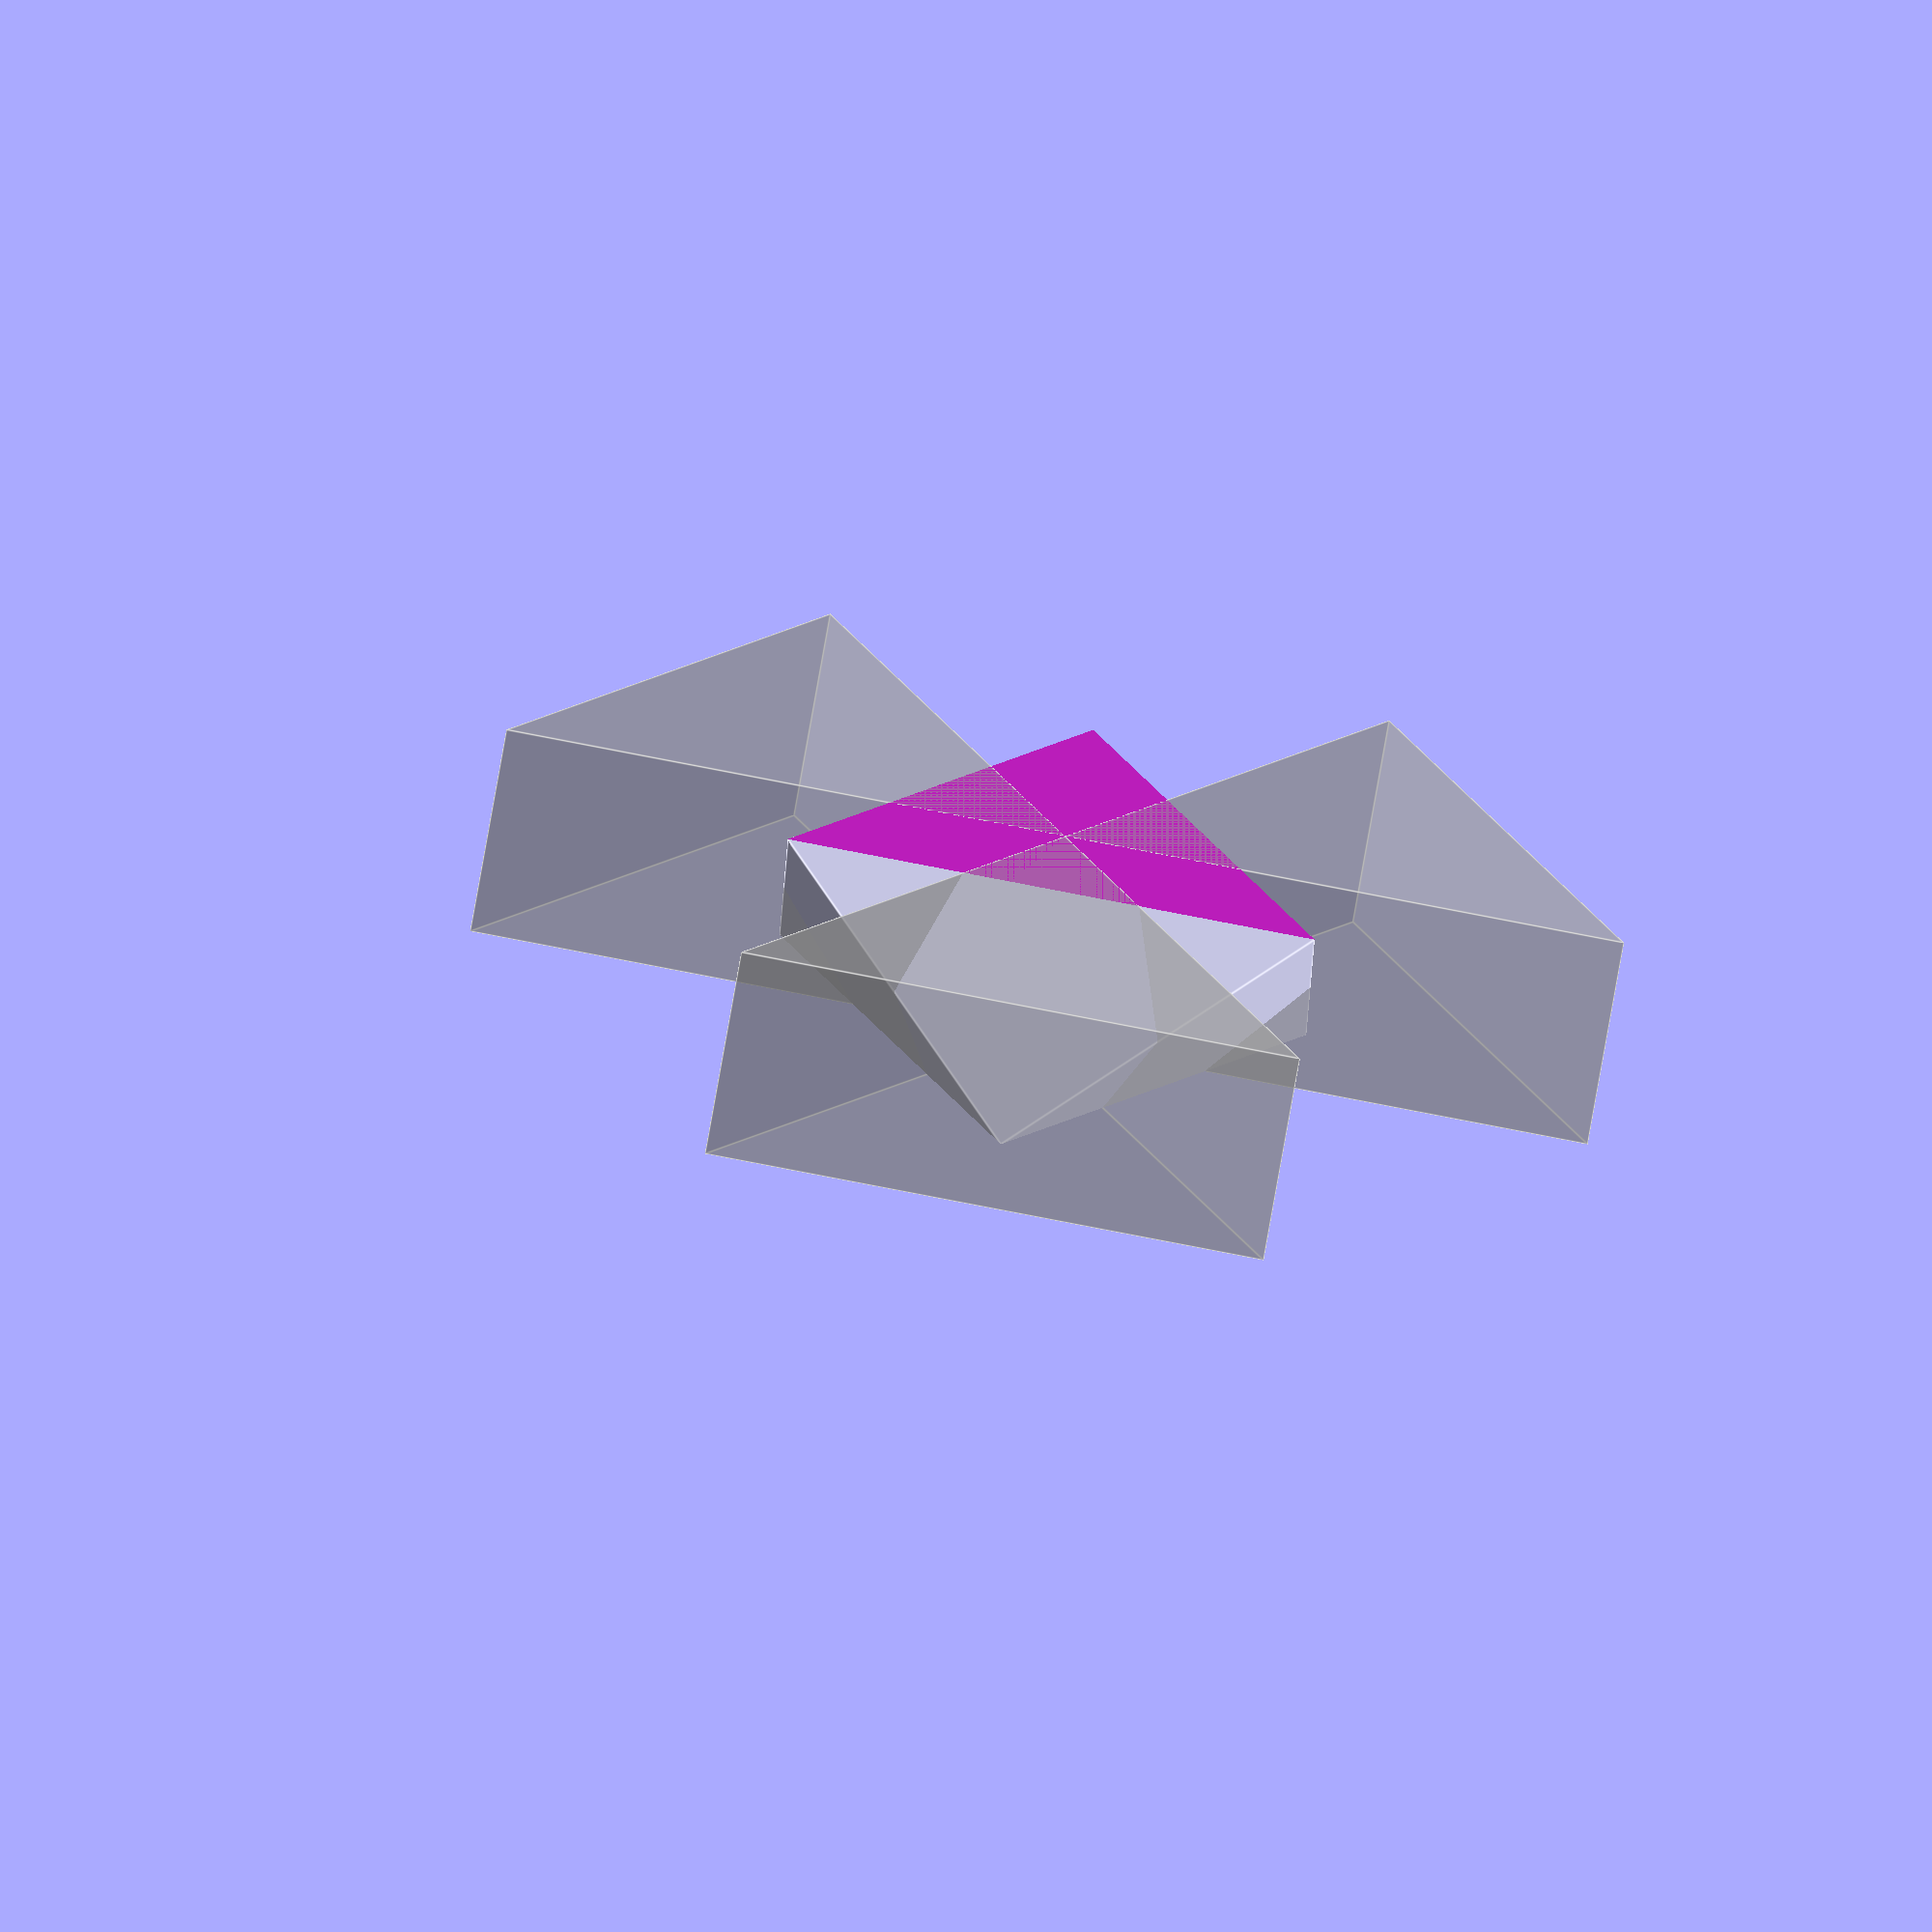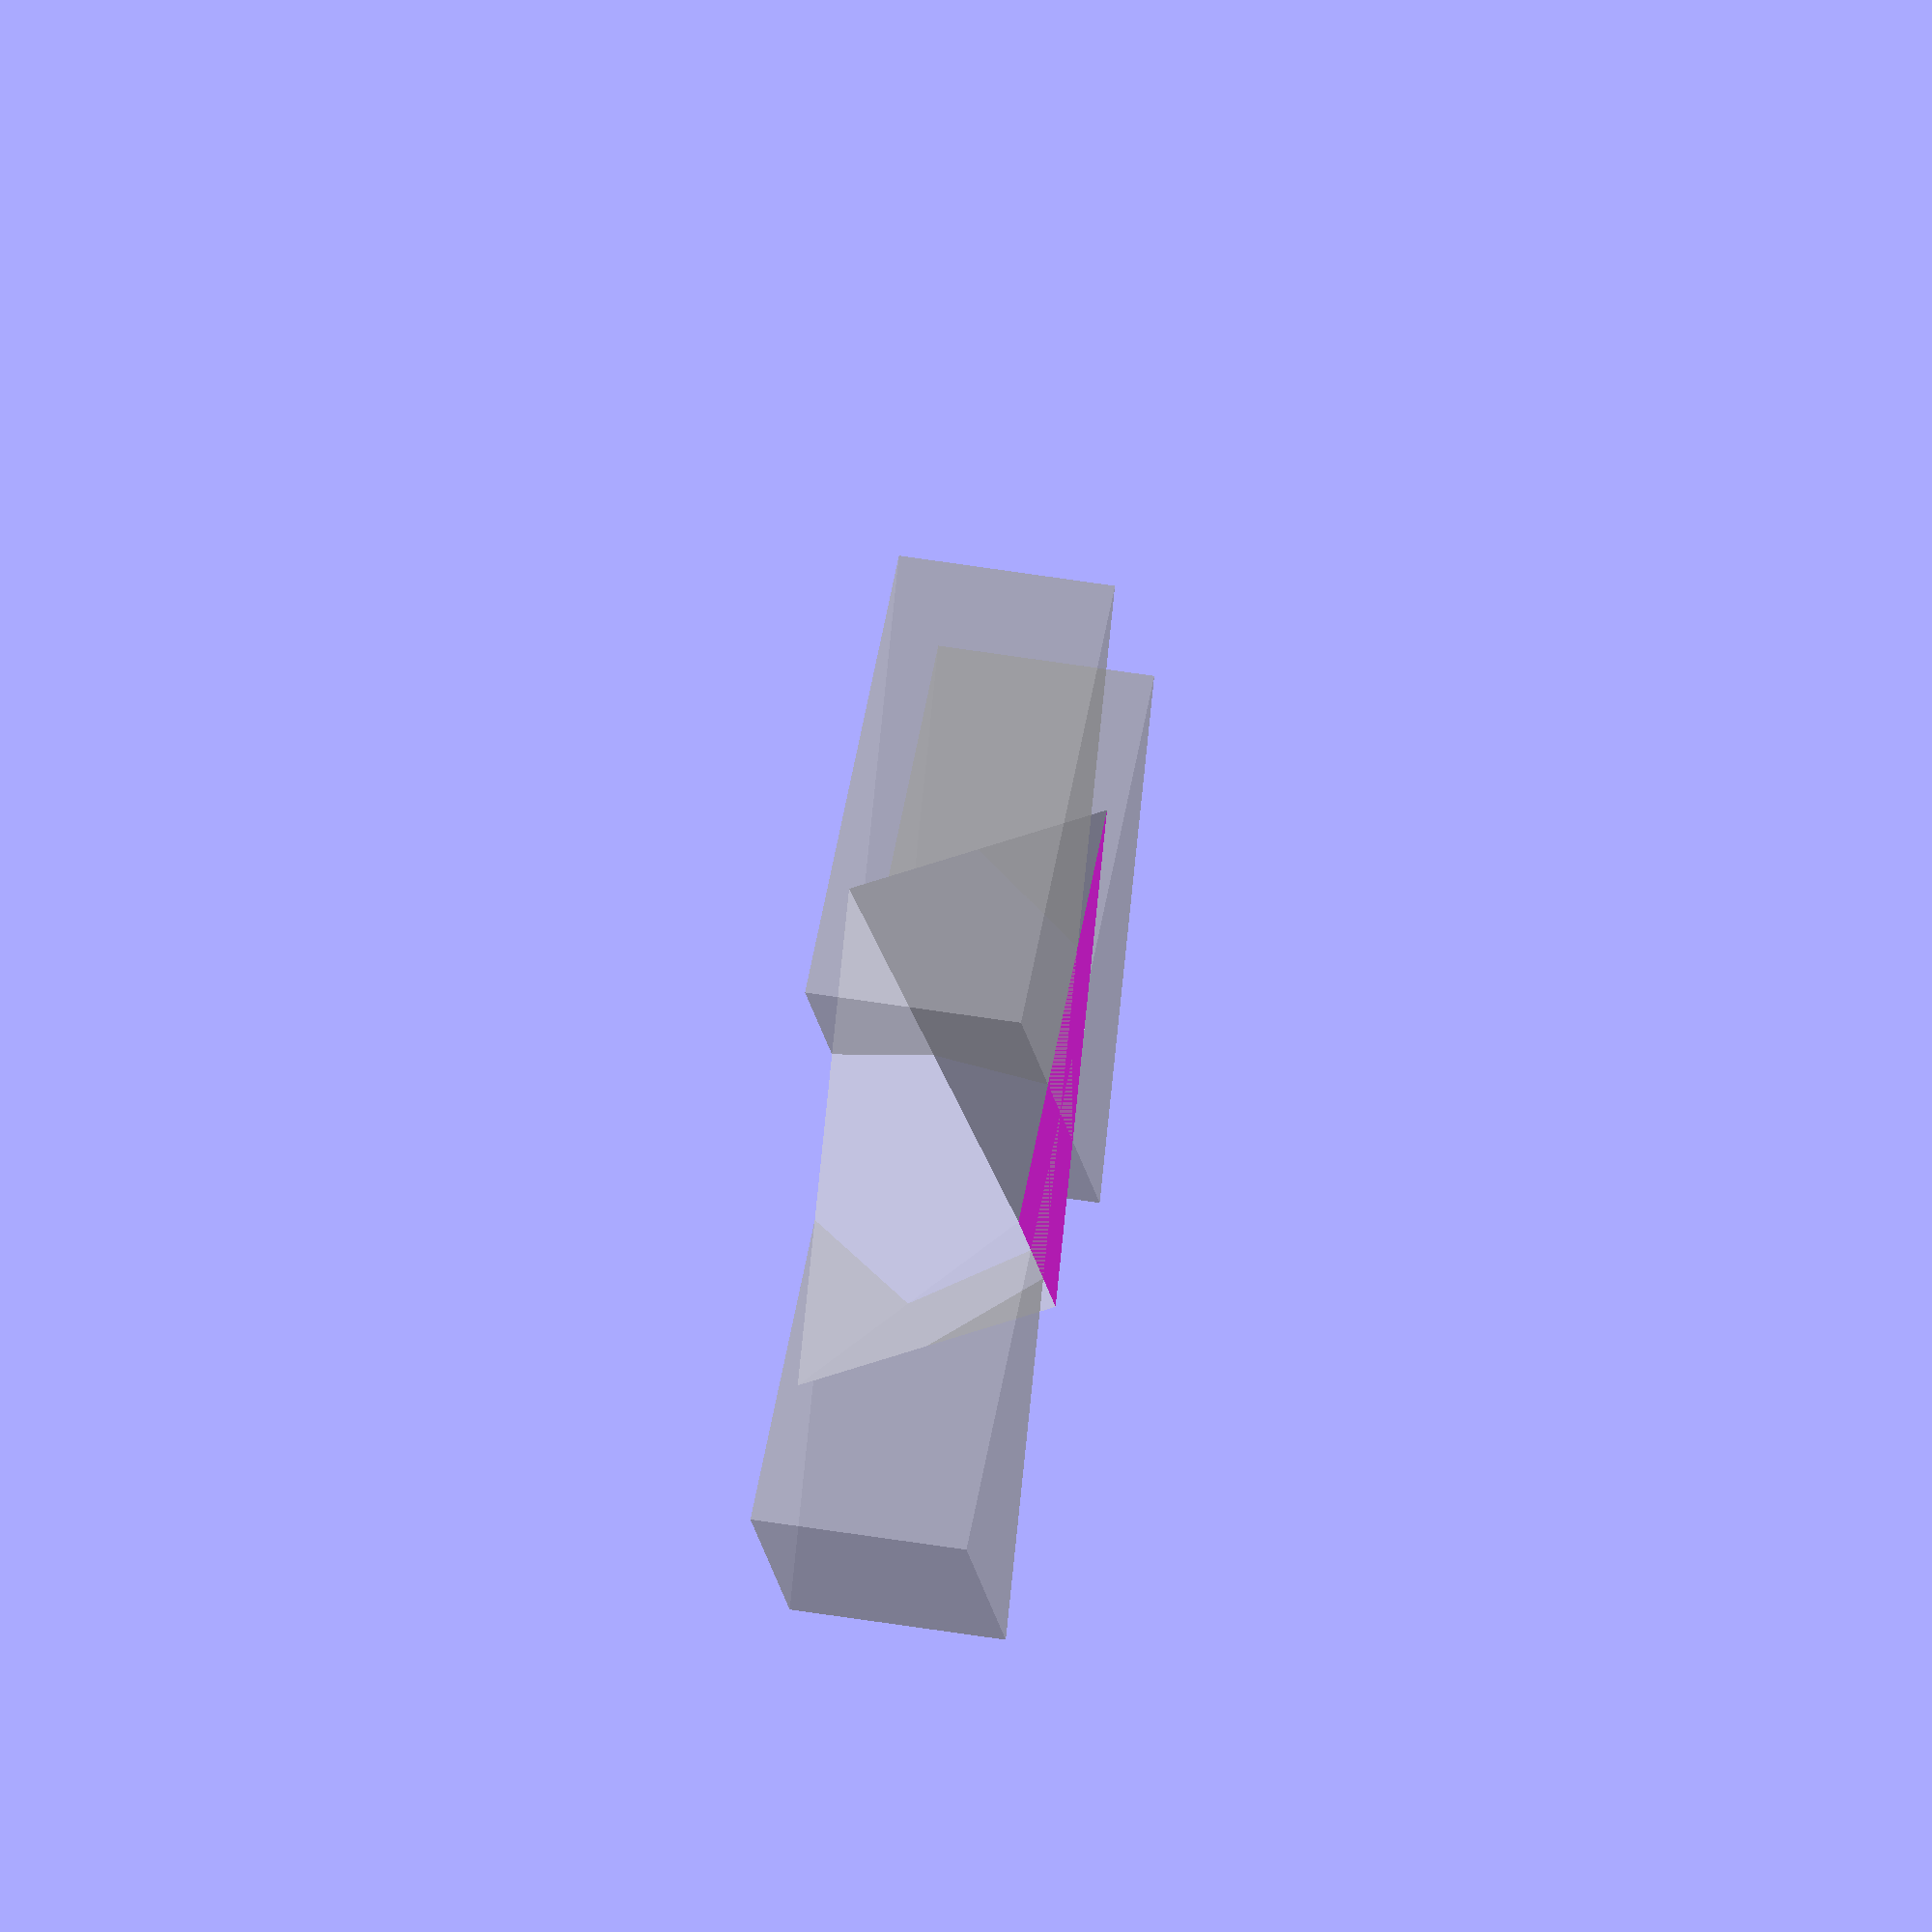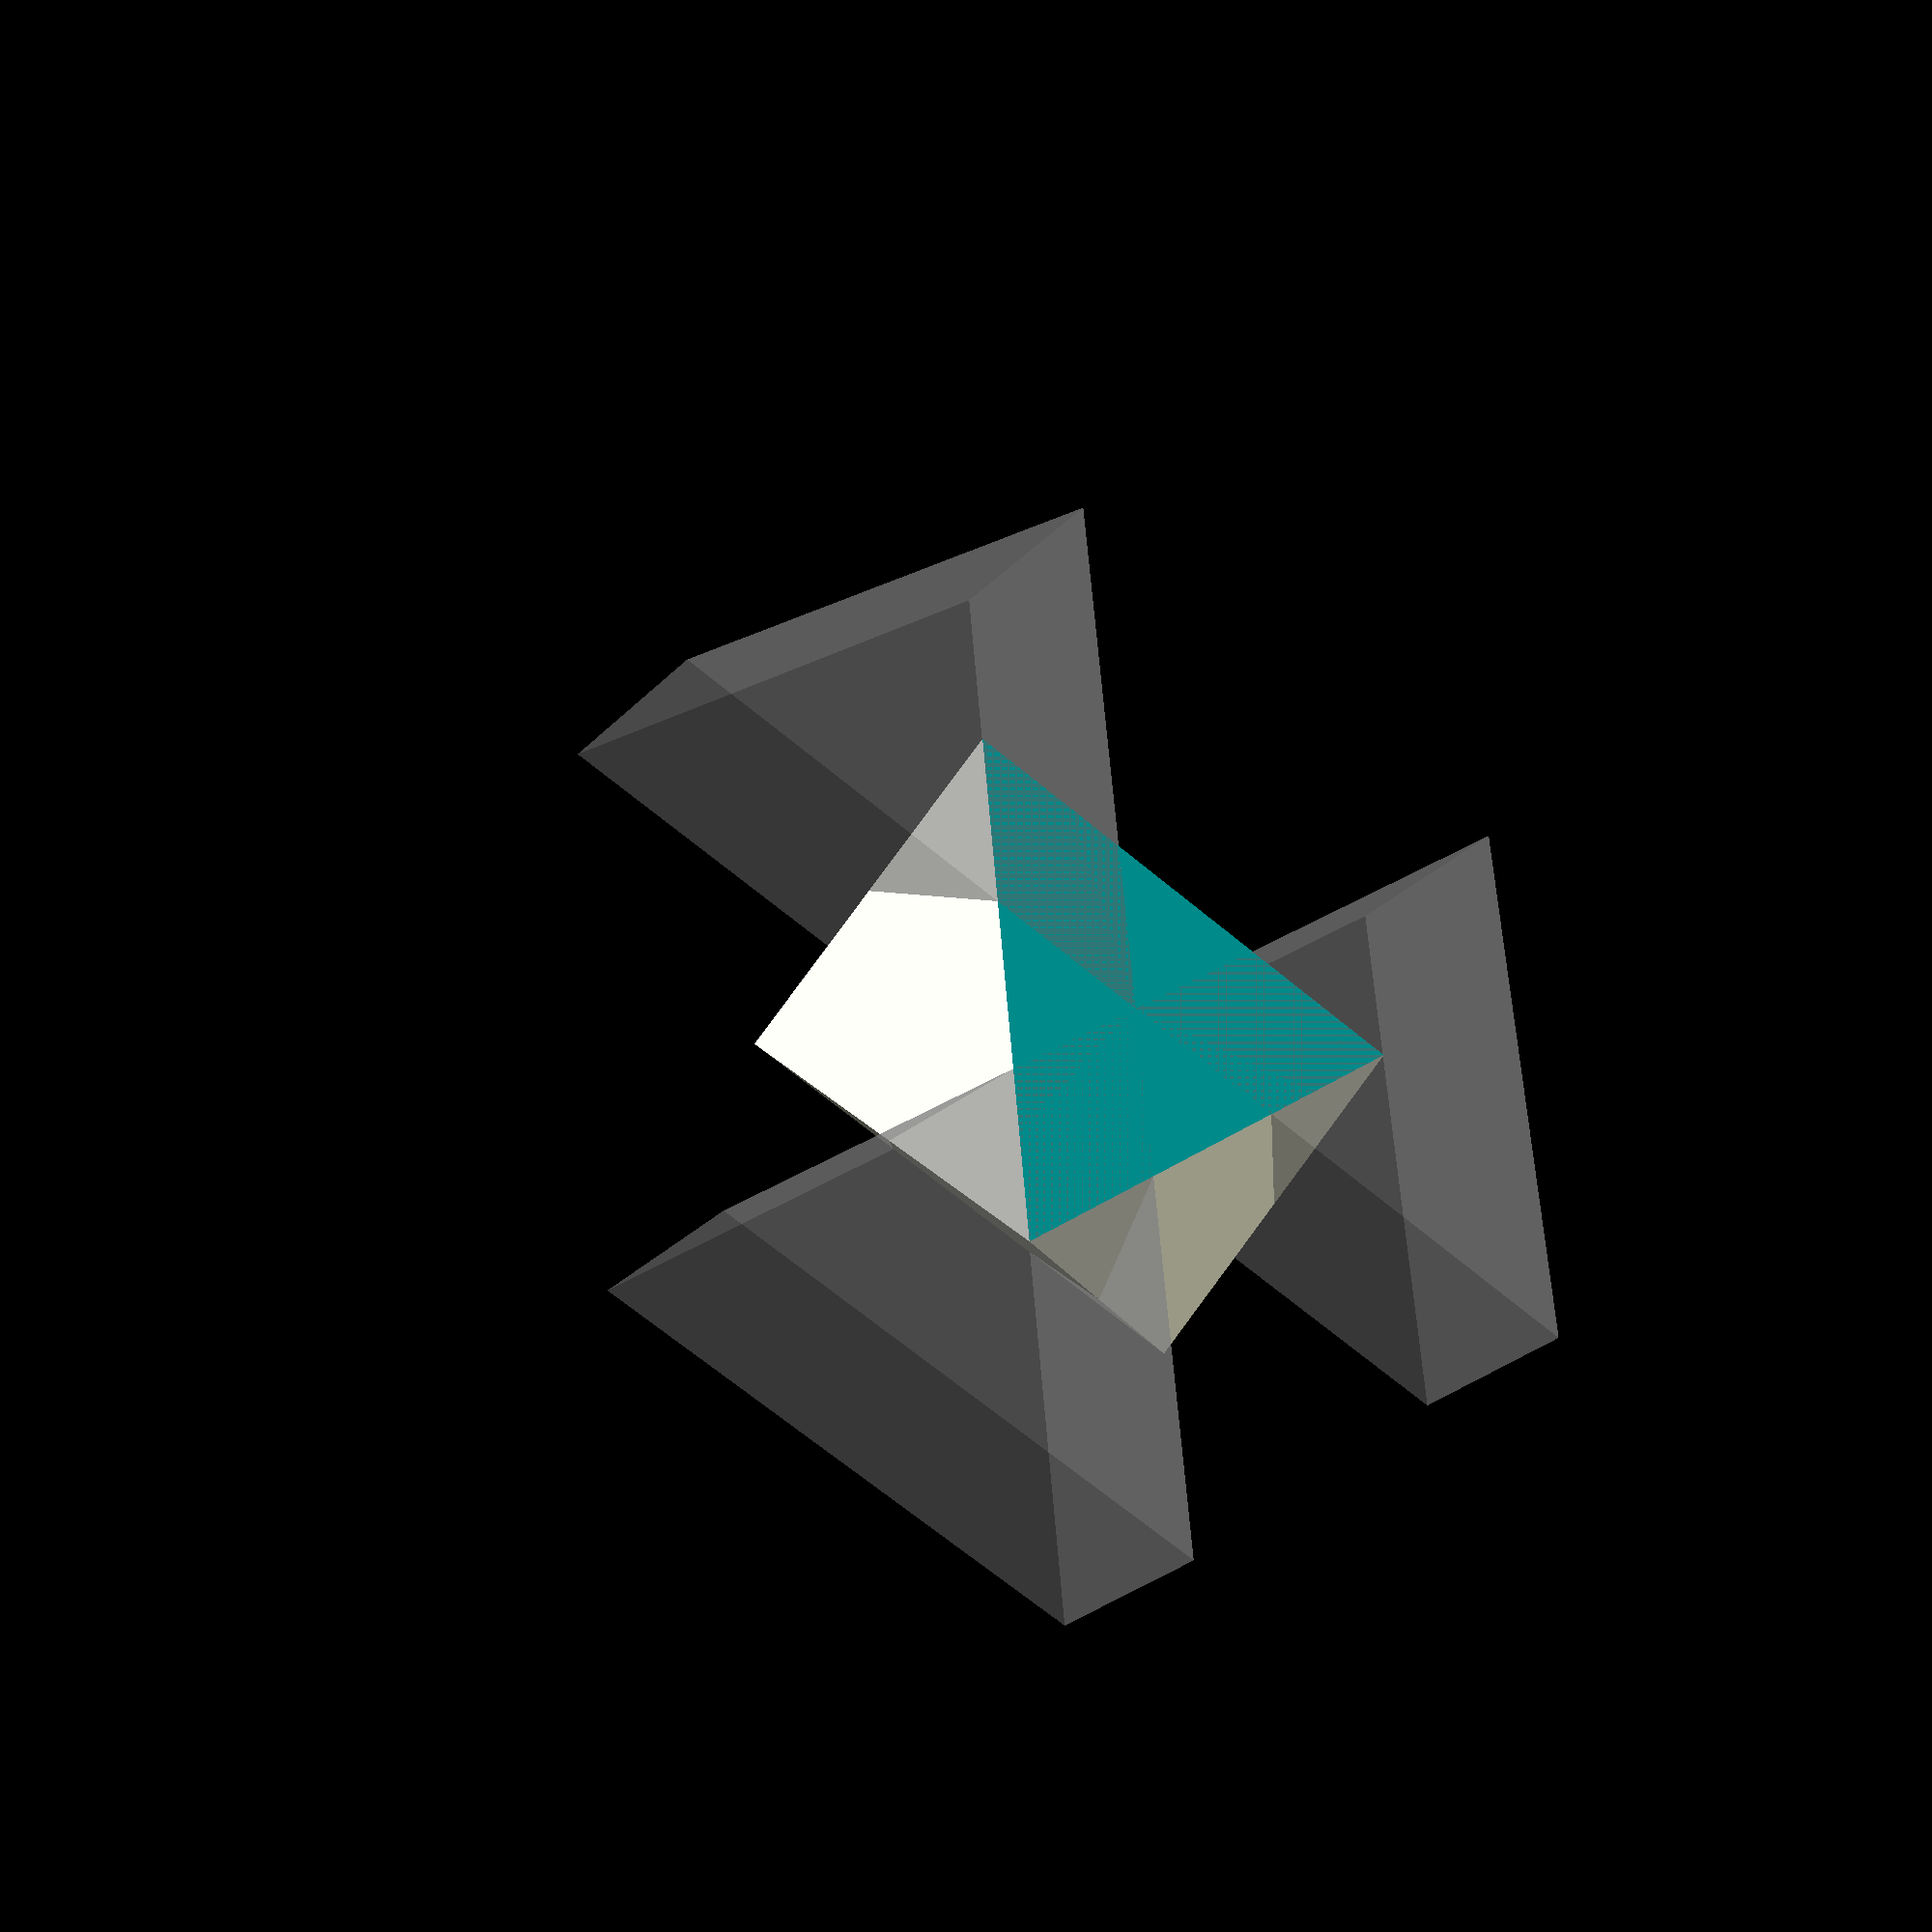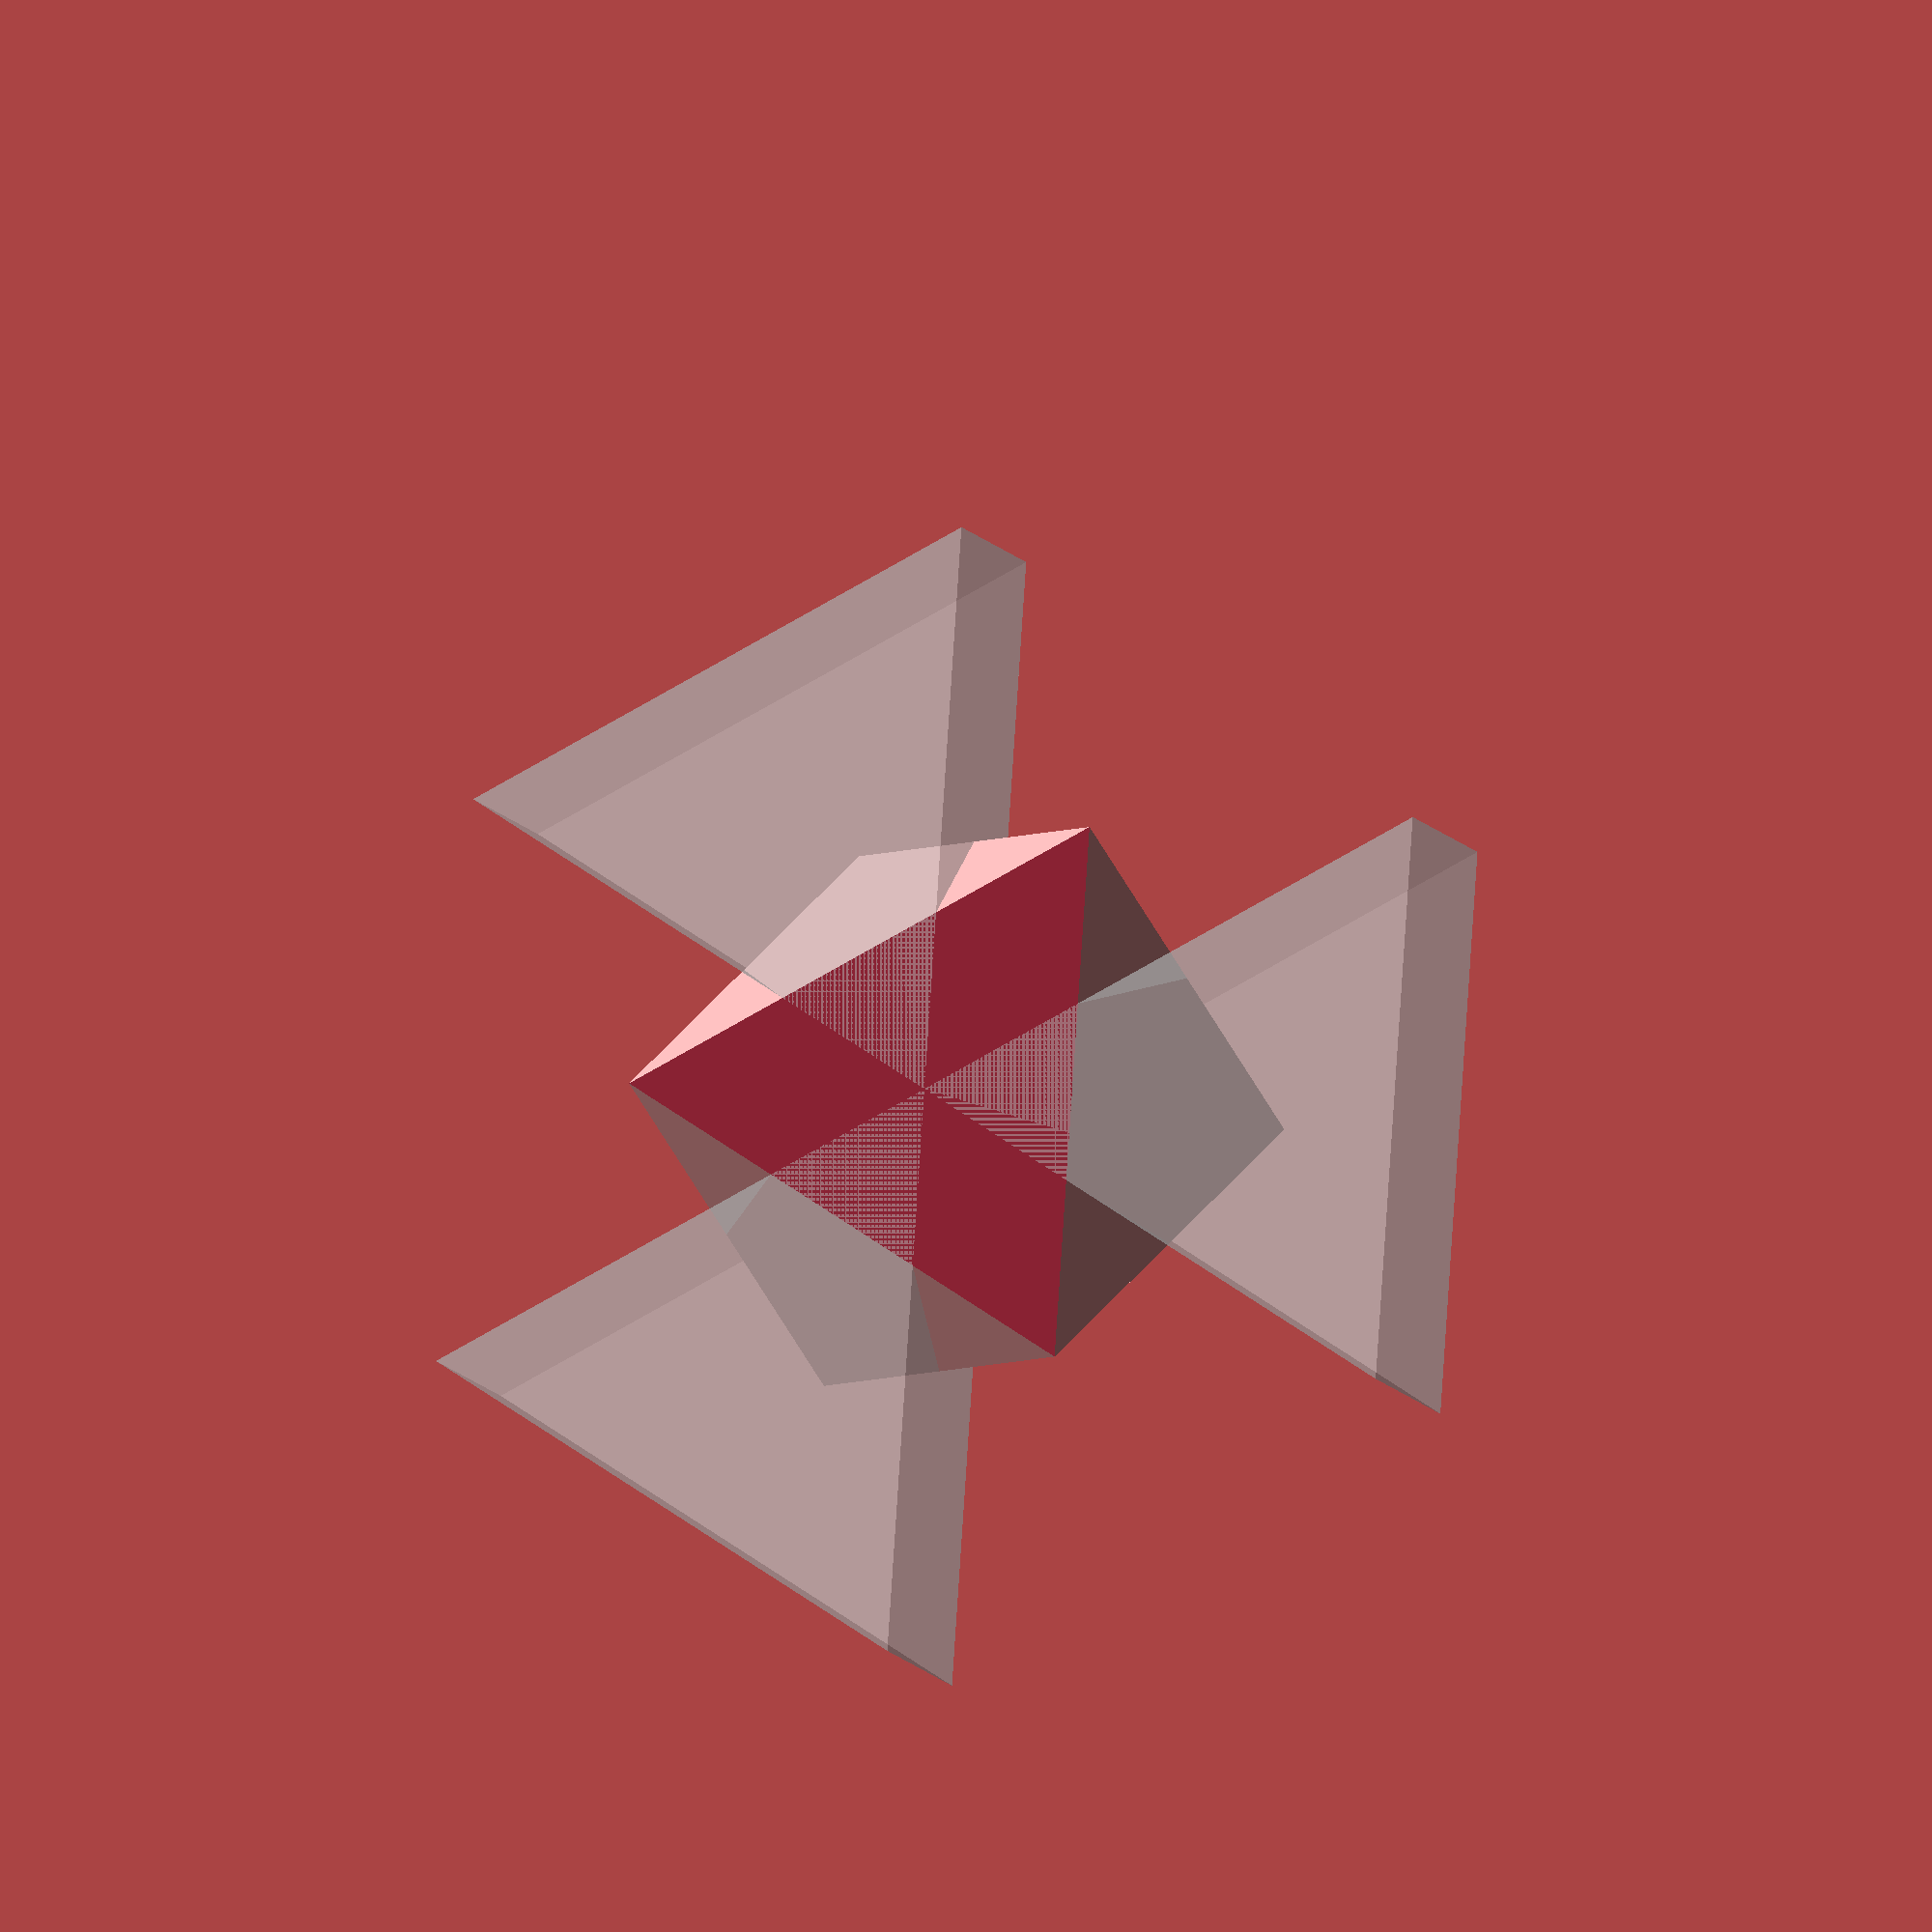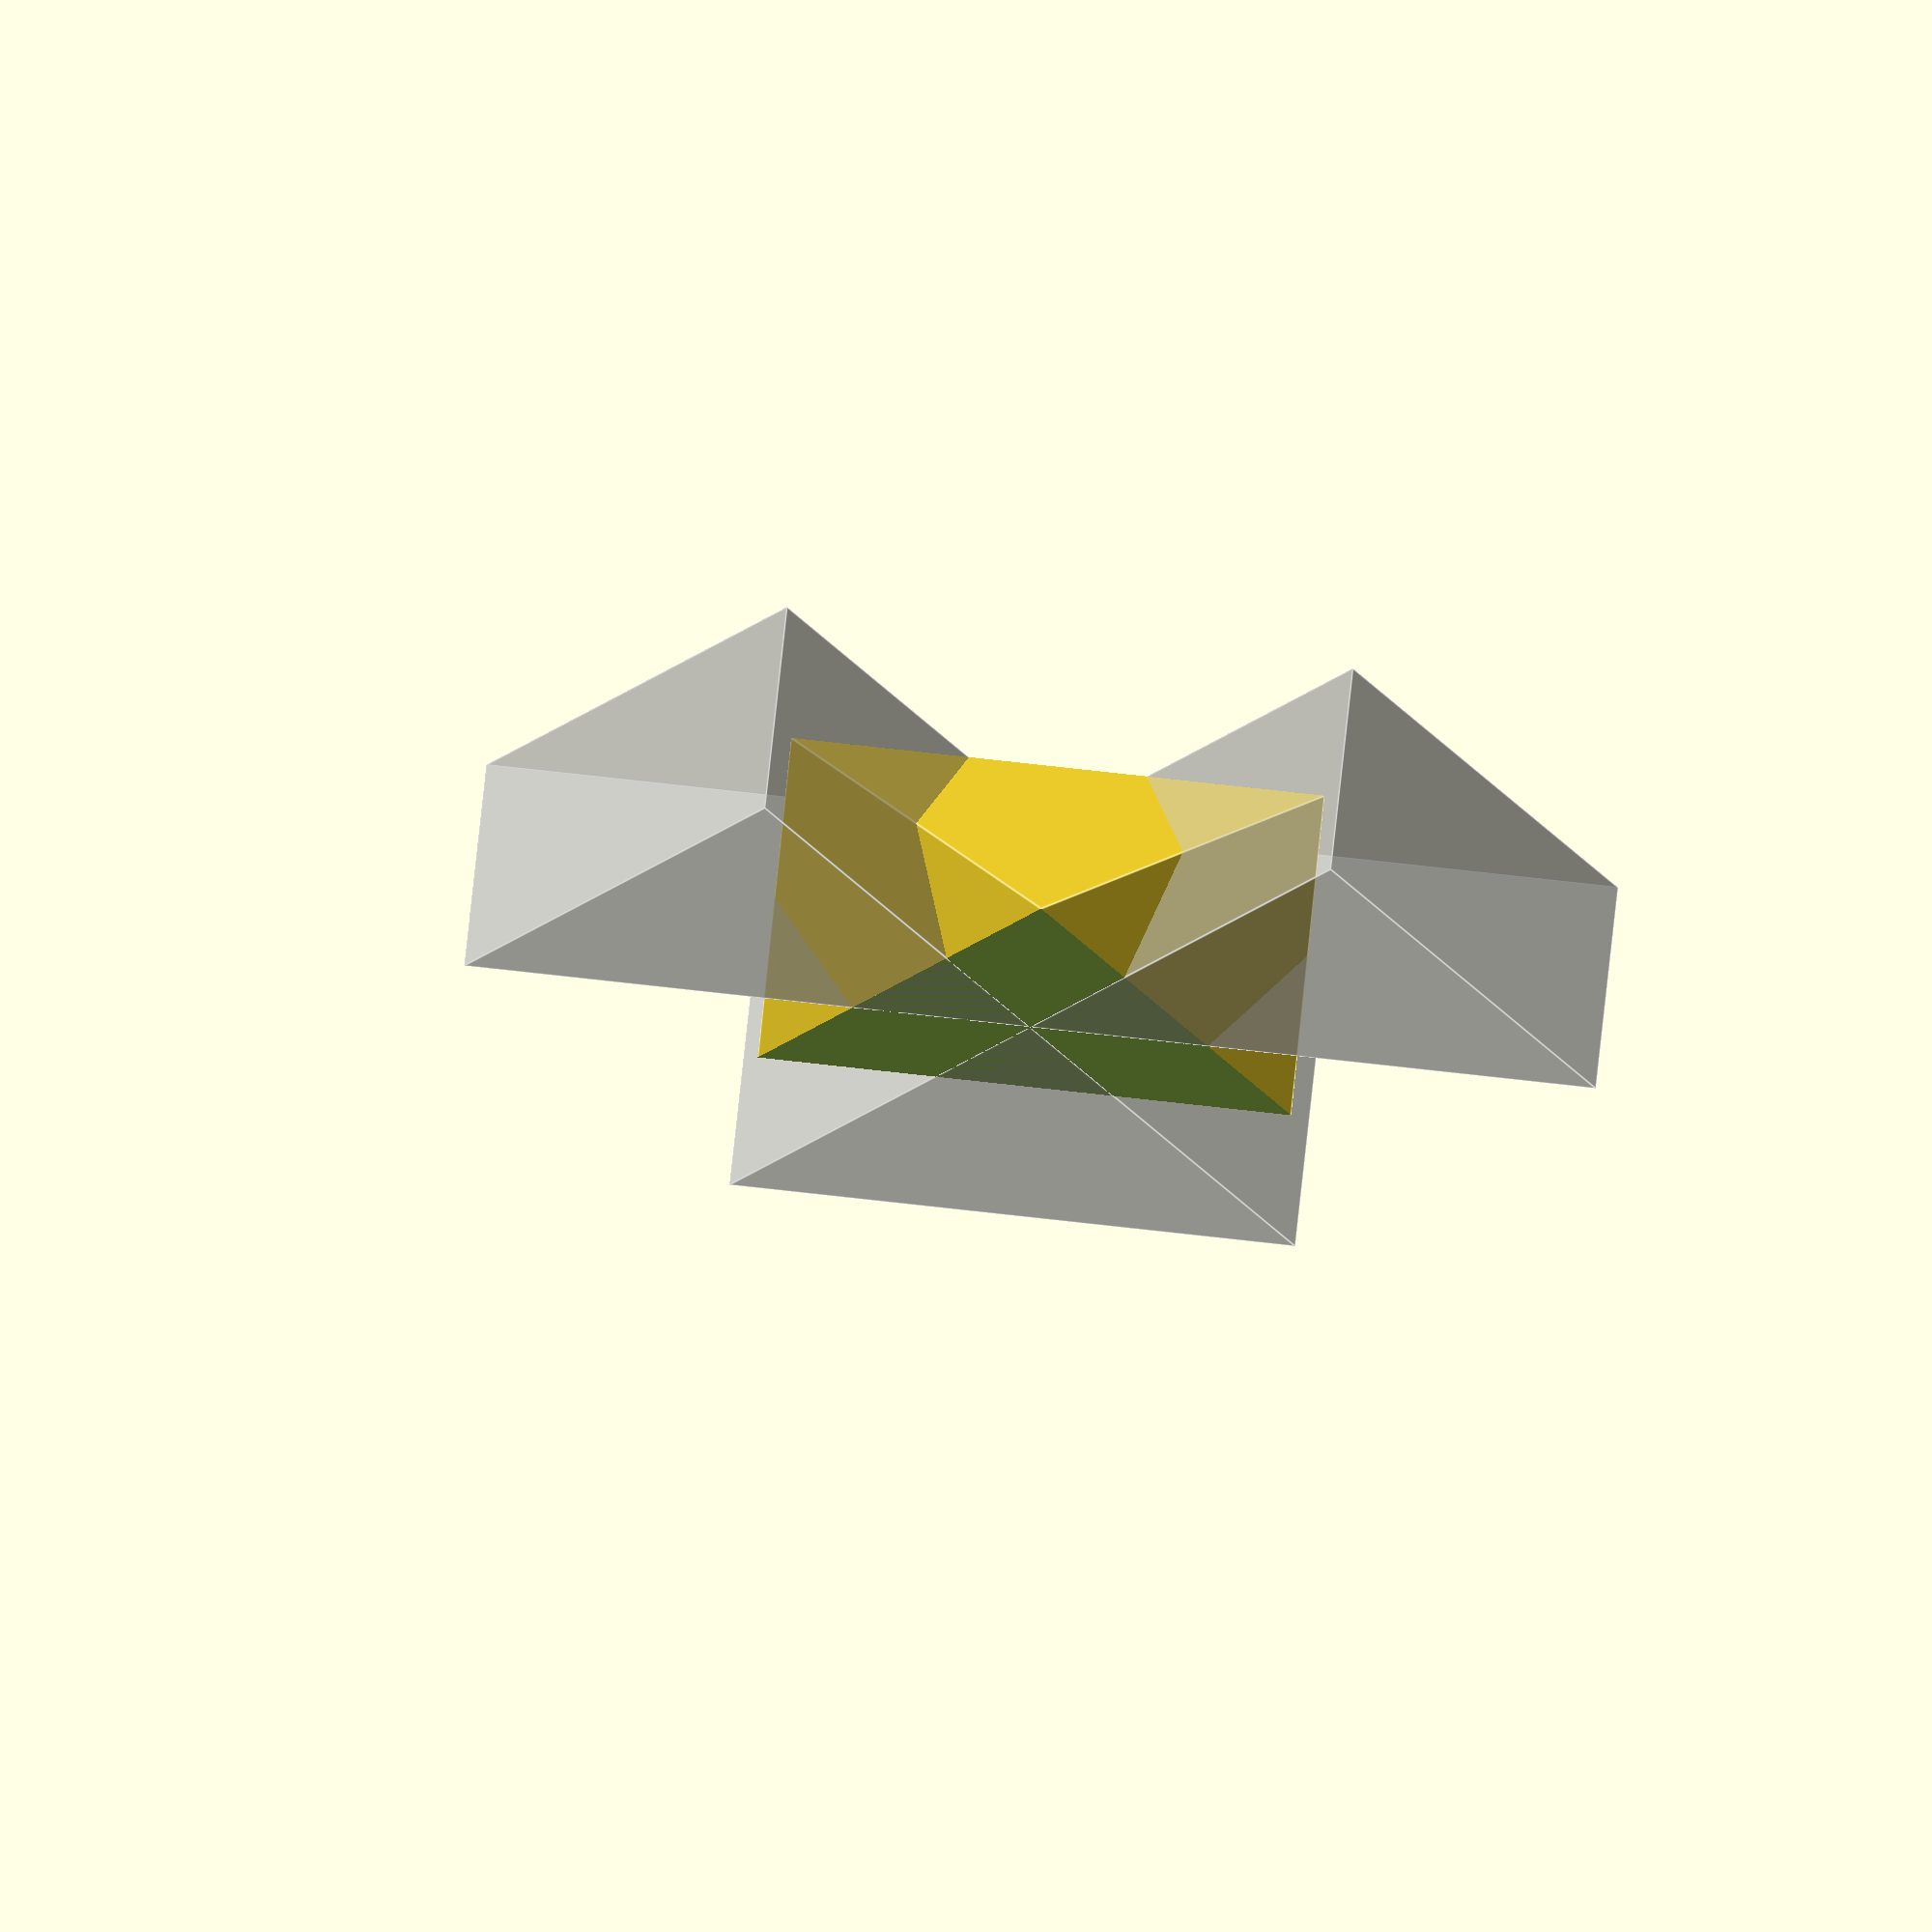
<openscad>
// OpenSCAD 为免费开源的跨平台建模软件
// 作者：上海市第三女子初级中学 谢丁

a = 10; // 立方体的边长
e = 0.0; // 咬合面距离调整，数值越小，咬合精度越高
length = norm([a, a, a]); // 欧氏距离
b = acos(a / length); // 倾斜角
c = atan2(a, a);    // 方位角

for (i = [1:3]) // 循环三次
{
  rotate([i * 120, 0, 0]) // 每隔120°生成一个正三棱柱结构
  intersection() // 相交布尔运算
  {
    difference() // 相减布尔运算
    {
      rotate([0, -c, 90 - b]) cube([a, a, a], center = true); // 原始立方体
      translate([-length / 3, 0, 0]) cube([sqrt(3)*a / 3, sqrt(3)*a, sqrt(3)*a], center = true); // 左侧的立方体结构
      translate([length / 3, 0, 0]) cube([sqrt(3)*a / 3, sqrt(3)*a, sqrt(3)*a], center = true); // 右侧的立方体结构
    }
    // 正三棱柱结构
  % translate([0, sqrt(3)*a / 2 + e, 0]) rotate([30, 0, 0]) rotate([0, 90, 0]) cylinder(h = sqrt(3) * a / 3, r = sqrt(3) * a / 2, $fn = 3, center = true);
  }
}
</openscad>
<views>
elev=278.0 azim=28.6 roll=100.9 proj=o view=edges
elev=128.9 azim=179.1 roll=350.5 proj=o view=wireframe
elev=334.1 azim=317.8 roll=43.2 proj=p view=solid
elev=68.5 azim=305.1 roll=300.9 proj=o view=wireframe
elev=273.2 azim=160.6 roll=96.2 proj=o view=edges
</views>
